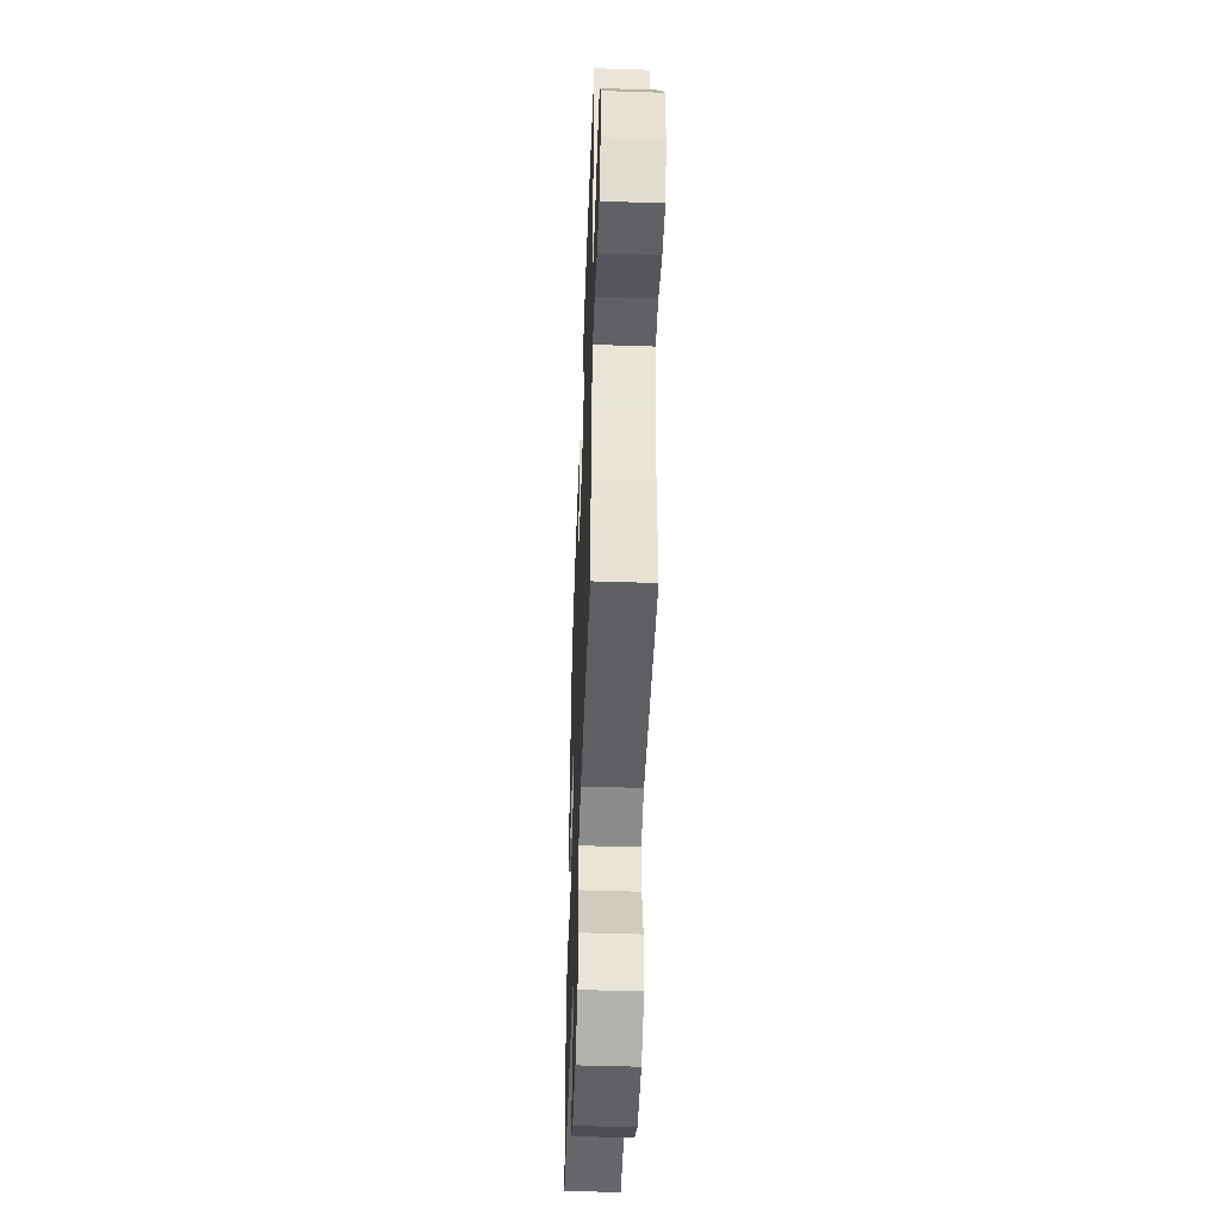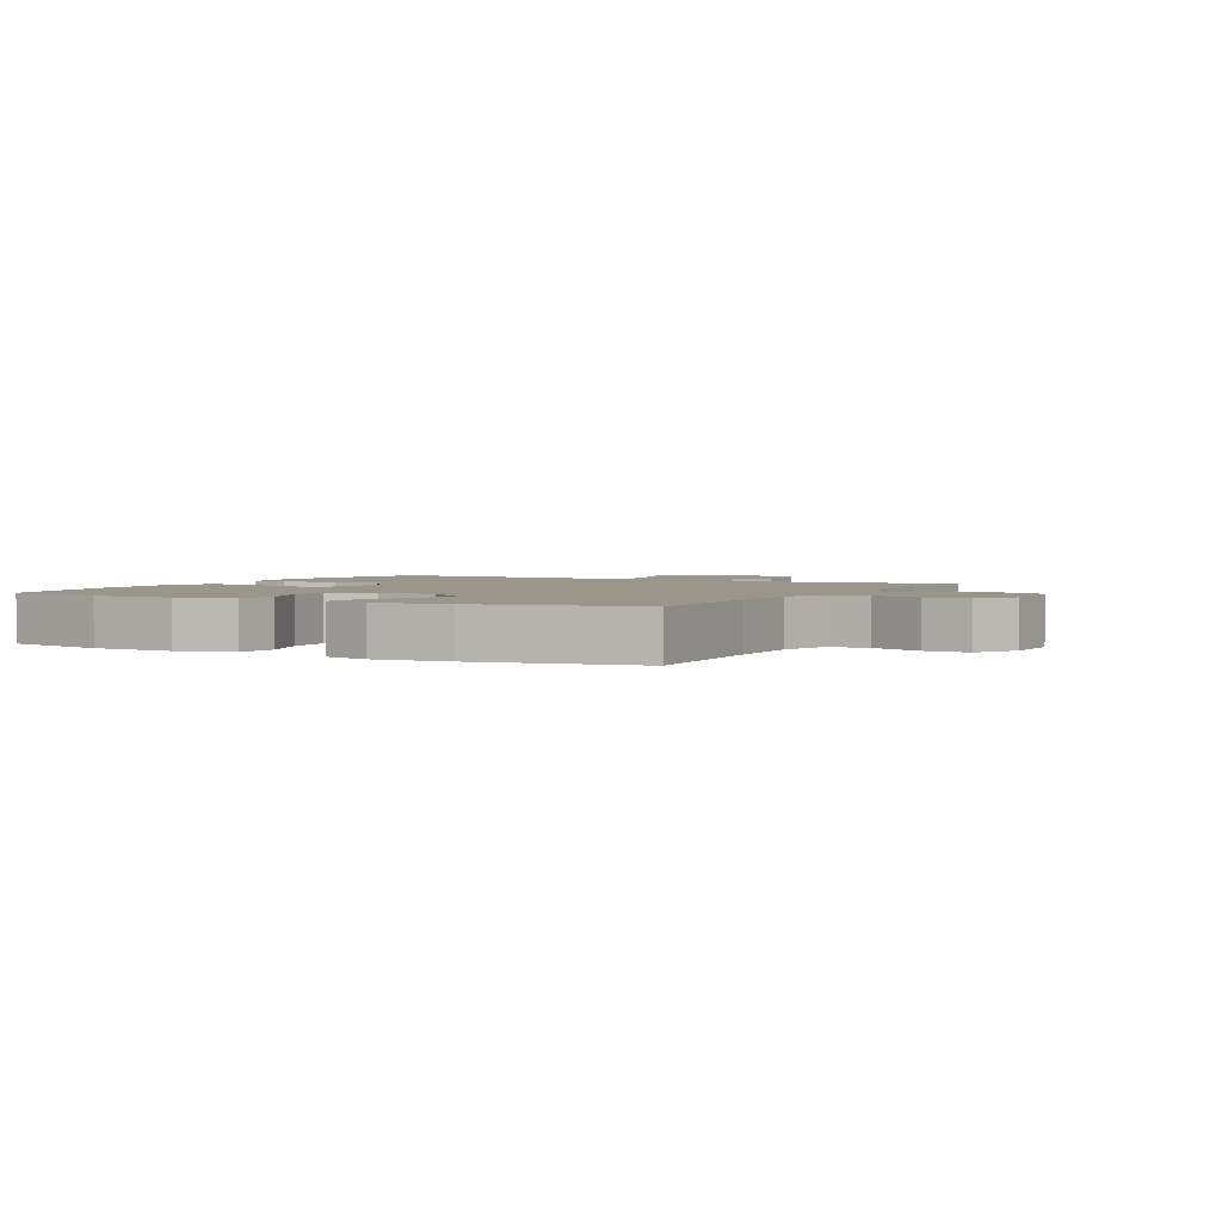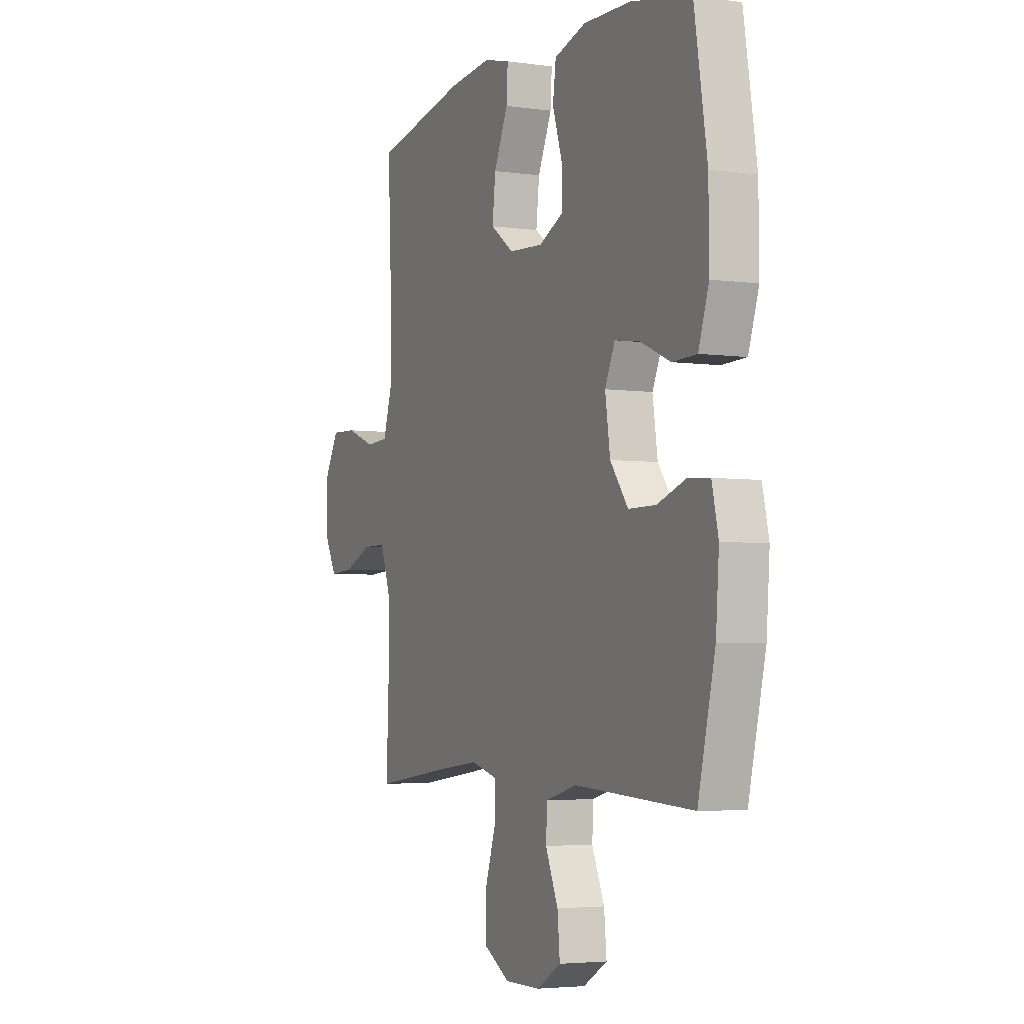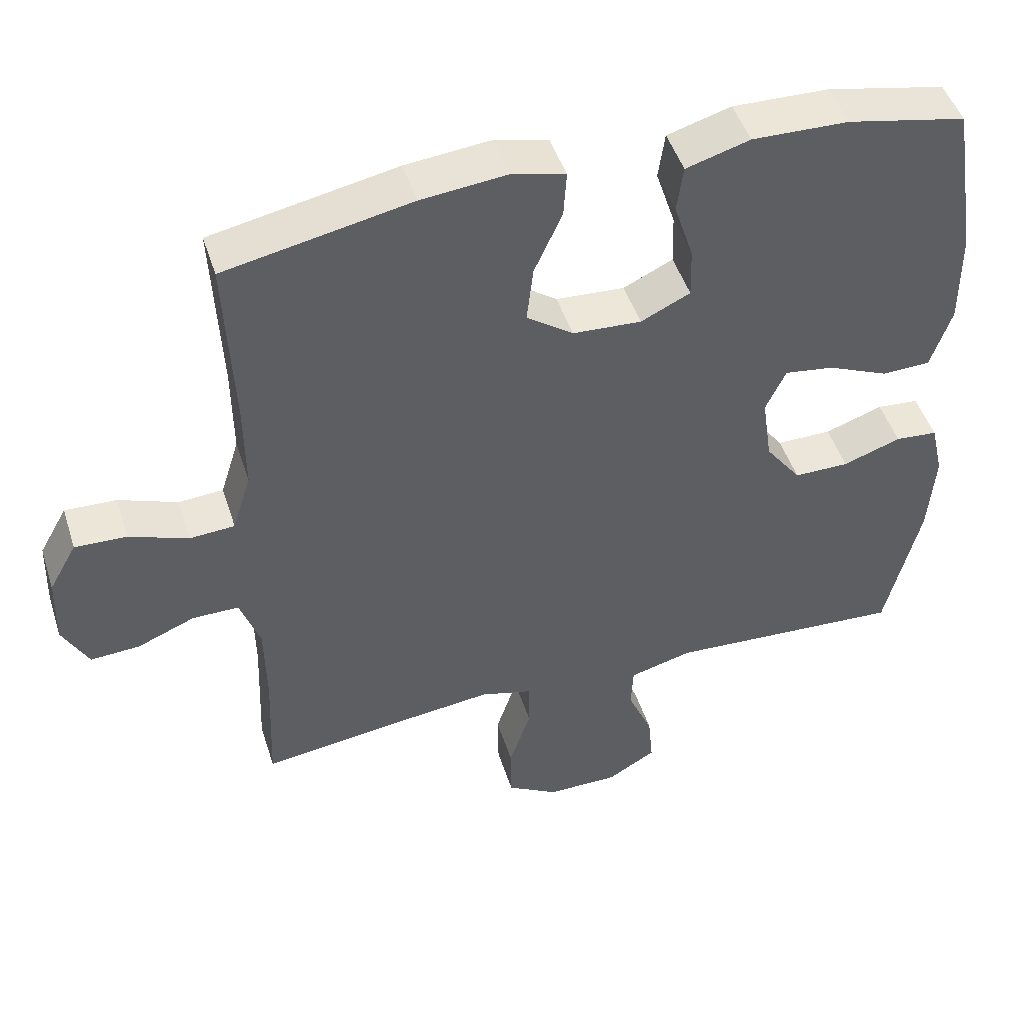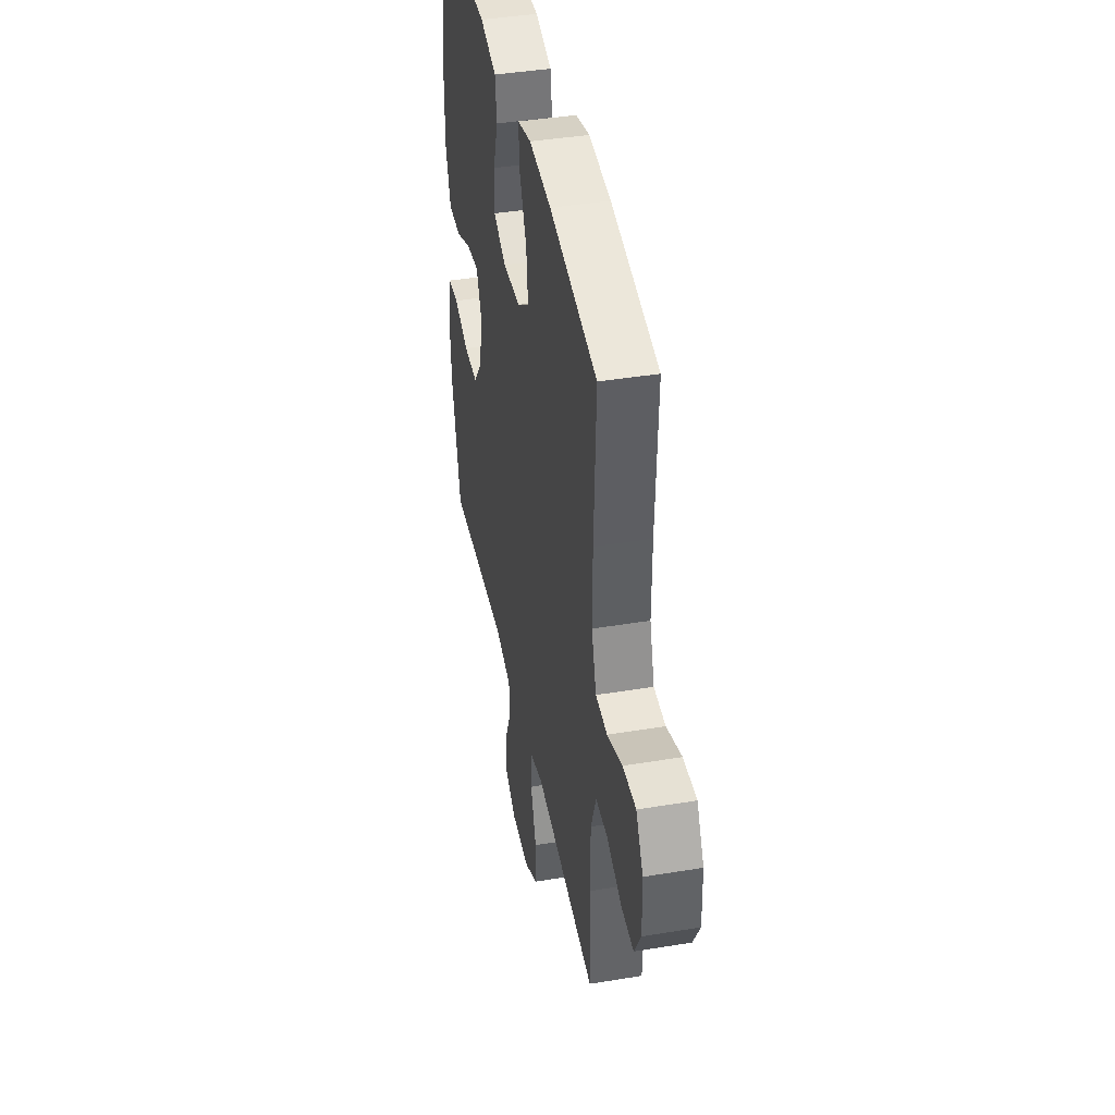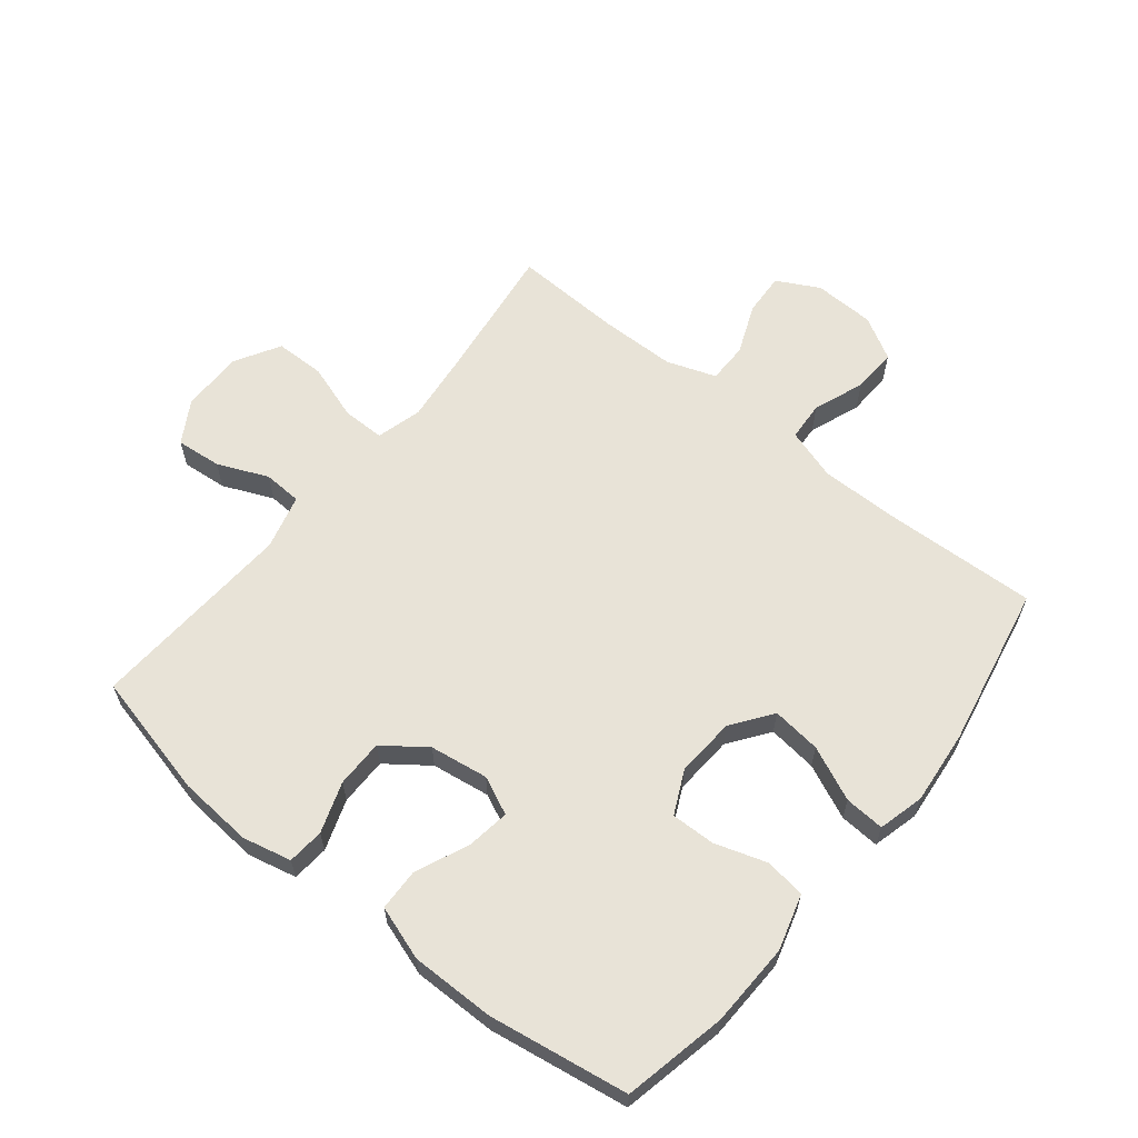
<metadata>
{"format":"obj","ext":"obj","renderer":"f3d","projection":"perspective","resolution":1024,"background":"white","views":[{"elev":-48.7,"azim":87.9,"up":"+Z"},{"elev":2.4,"azim":28.3,"up":"+Y"},{"elev":-4.1,"azim":-114.8,"up":"+Z"},{"elev":47.6,"azim":162.5,"up":"+Z"},{"elev":41.5,"azim":78.7,"up":"+Z"},{"elev":62.0,"azim":-51.1,"up":"+Y"}]}
</metadata>
<code>
v -0.5 0.07 0.5
v -0.334 0.07 0.535
v -0.2 0.07 0.539
v -0.111 0.07 0.513
v -0.102 0.07 0.448
v -0.129 0.07 0.365
v -0.131 0.07 0.294
v -0.062 0.07 0.261
v 0.034 0.07 0.267
v 0.099 0.07 0.314
v 0.09 0.07 0.393
v 0.051 0.07 0.48
v 0.047 0.07 0.544
v 0.121 0.07 0.563
v 0.241 0.07 0.551
v 0.5 0.07 0.5
v 0.489 0.07 0.255
v 0.488 0.07 0.127
v 0.514 0.07 0.044
v 0.577 0.07 0.04
v 0.659 0.07 0.071
v 0.731 0.07 0.074
v 0.77 0.07 0.005
v 0.773 0.07 -0.093
v 0.737 0.07 -0.161
v 0.668 0.07 -0.157
v 0.588 0.07 -0.124
v 0.523 0.07 -0.124
v 0.495 0.07 -0.203
v 0.493 0.07 -0.325
v 0.5 0.07 -0.5
v 0.278 0.07 -0.471
v 0.164 0.07 -0.458
v 0.091 0.07 -0.478
v 0.091 0.07 -0.546
v 0.121 0.07 -0.637
v 0.12 0.07 -0.717
v 0.048 0.07 -0.759
v -0.052 0.07 -0.759
v -0.12 0.07 -0.719
v -0.113 0.07 -0.646
v -0.078 0.07 -0.565
v -0.081 0.07 -0.503
v -0.169 0.07 -0.48
v -0.5 0.07 -0.5
v -0.548 0.07 -0.298
v -0.557 0.07 -0.178
v -0.539 0.07 -0.1
v -0.48 0.07 -0.095
v -0.399 0.07 -0.123
v -0.322 0.07 -0.123
v -0.272 0.07 -0.056
v -0.258 0.07 0.038
v -0.286 0.07 0.099
v -0.355 0.07 0.089
v -0.44 0.07 0.052
v -0.508 0.07 0.054
v -0.537 0.07 0.141
v -0.536 0.07 0.276
v -0.5 0 0.5
v -0.334 0 0.535
v -0.2 0 0.539
v -0.111 0 0.513
v -0.102 0 0.448
v -0.129 0 0.365
v -0.131 0 0.294
v -0.062 0 0.261
v 0.034 0 0.267
v 0.099 0 0.314
v 0.09 0 0.393
v 0.051 0 0.48
v 0.047 0 0.544
v 0.121 0 0.563
v 0.241 0 0.551
v 0.5 0 0.5
v 0.489 0 0.255
v 0.488 0 0.127
v 0.514 0 0.044
v 0.577 0 0.04
v 0.659 0 0.071
v 0.731 0 0.074
v 0.77 0 0.005
v 0.773 0 -0.093
v 0.737 0 -0.161
v 0.668 0 -0.157
v 0.588 0 -0.124
v 0.523 0 -0.124
v 0.495 0 -0.203
v 0.493 0 -0.325
v 0.5 0 -0.5
v 0.278 0 -0.471
v 0.164 0 -0.458
v 0.091 0 -0.478
v 0.091 0 -0.546
v 0.121 0 -0.637
v 0.12 0 -0.717
v 0.048 0 -0.759
v -0.052 0 -0.759
v -0.12 0 -0.719
v -0.113 0 -0.646
v -0.078 0 -0.565
v -0.081 0 -0.503
v -0.169 0 -0.48
v -0.5 0 -0.5
v -0.548 0 -0.298
v -0.557 0 -0.178
v -0.539 0 -0.1
v -0.48 0 -0.095
v -0.399 0 -0.123
v -0.322 0 -0.123
v -0.272 0 -0.056
v -0.258 0 0.038
v -0.286 0 0.099
v -0.355 0 0.089
v -0.44 0 0.052
v -0.508 0 0.054
v -0.537 0 0.141
v -0.536 0 0.276
f 4 5 6
f 3 4 6
f 2 3 6
f 1 2 6
f 59 1 6
f 58 59 6
f 57 58 6
f 56 57 6
f 55 56 6
f 54 55 6 7
f 53 54 7 8
f 52 53 8 9
f 51 52 9 10
f 48 49 50
f 47 48 50
f 46 47 50
f 45 46 50
f 44 45 50
f 43 44 50 51
f 40 41 42
f 39 40 42
f 38 39 42
f 37 38 42
f 36 37 42
f 35 36 42
f 34 35 42 43
f 43 51 10
f 34 43 10
f 33 34 10
f 30 31 32
f 32 33 10
f 30 32 10
f 29 30 10
f 25 26 27
f 24 25 27
f 23 24 27
f 22 23 27
f 21 22 27
f 20 21 27
f 19 20 27 28
f 29 10 11
f 28 29 11
f 19 28 11
f 18 19 11
f 15 16 17
f 15 17 18
f 14 15 18
f 13 14 18
f 12 13 18
f 11 12 18
f 65 64 63
f 65 63 62
f 65 62 61
f 65 61 60
f 65 60 118
f 65 118 117
f 65 117 116
f 65 116 115
f 65 115 114
f 66 65 114 113
f 67 66 113 112
f 68 67 112 111
f 69 68 111 110
f 109 108 107
f 109 107 106
f 109 106 105
f 109 105 104
f 109 104 103
f 110 109 103 102
f 101 100 99
f 101 99 98
f 101 98 97
f 101 97 96
f 101 96 95
f 101 95 94
f 102 101 94 93
f 69 110 102
f 69 102 93
f 69 93 92
f 91 90 89
f 69 92 91
f 69 91 89
f 69 89 88
f 86 85 84
f 86 84 83
f 86 83 82
f 86 82 81
f 86 81 80
f 86 80 79
f 87 86 79 78
f 70 69 88
f 70 88 87
f 70 87 78
f 70 78 77
f 76 75 74
f 77 76 74
f 77 74 73
f 77 73 72
f 77 72 71
f 77 71 70
f 1 60 61 2
f 2 61 62 3
f 3 62 63 4
f 4 63 64 5
f 5 64 65 6
f 6 65 66 7
f 7 66 67 8
f 8 67 68 9
f 9 68 69 10
f 10 69 70 11
f 11 70 71 12
f 12 71 72 13
f 13 72 73 14
f 14 73 74 15
f 15 74 75 16
f 16 75 76 17
f 17 76 77 18
f 18 77 78 19
f 19 78 79 20
f 20 79 80 21
f 21 80 81 22
f 22 81 82 23
f 23 82 83 24
f 24 83 84 25
f 25 84 85 26
f 26 85 86 27
f 27 86 87 28
f 28 87 88 29
f 29 88 89 30
f 30 89 90 31
f 31 90 91 32
f 32 91 92 33
f 33 92 93 34
f 34 93 94 35
f 35 94 95 36
f 36 95 96 37
f 37 96 97 38
f 38 97 98 39
f 39 98 99 40
f 40 99 100 41
f 41 100 101 42
f 42 101 102 43
f 43 102 103 44
f 44 103 104 45
f 45 104 105 46
f 46 105 106 47
f 47 106 107 48
f 48 107 108 49
f 49 108 109 50
f 50 109 110 51
f 51 110 111 52
f 52 111 112 53
f 53 112 113 54
f 54 113 114 55
f 55 114 115 56
f 56 115 116 57
f 57 116 117 58
f 58 117 118 59
f 59 118 60 1

</code>
